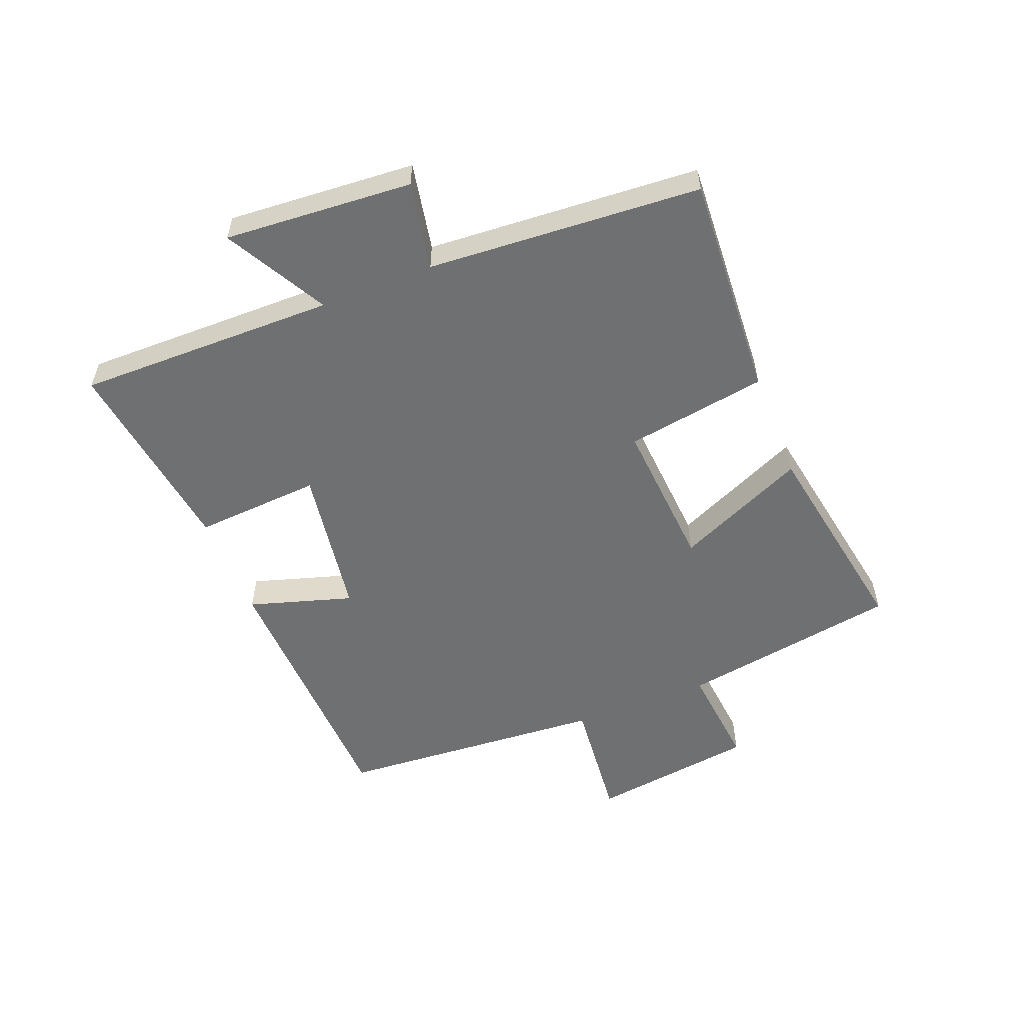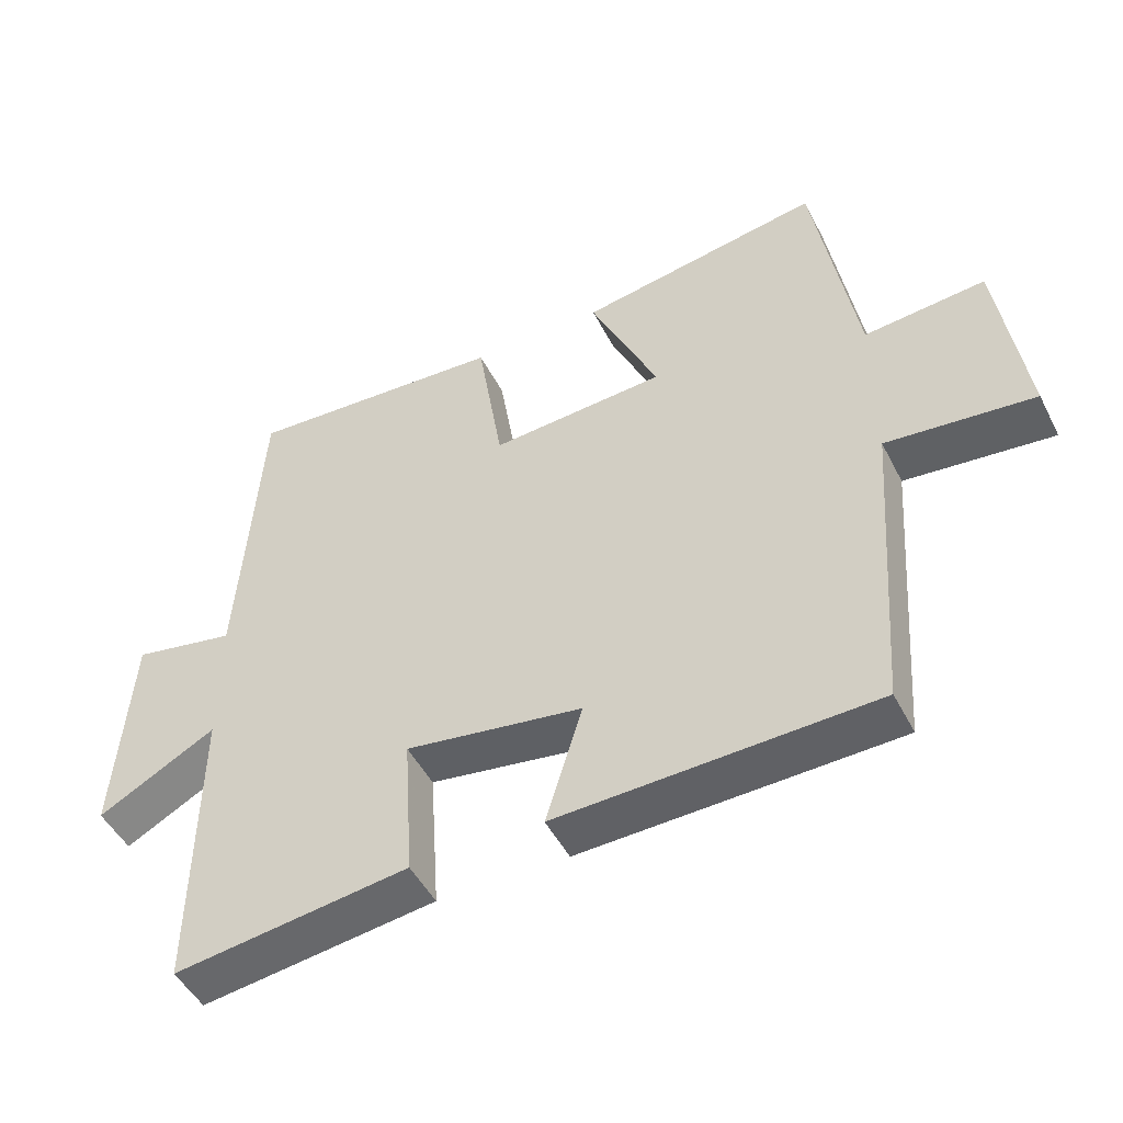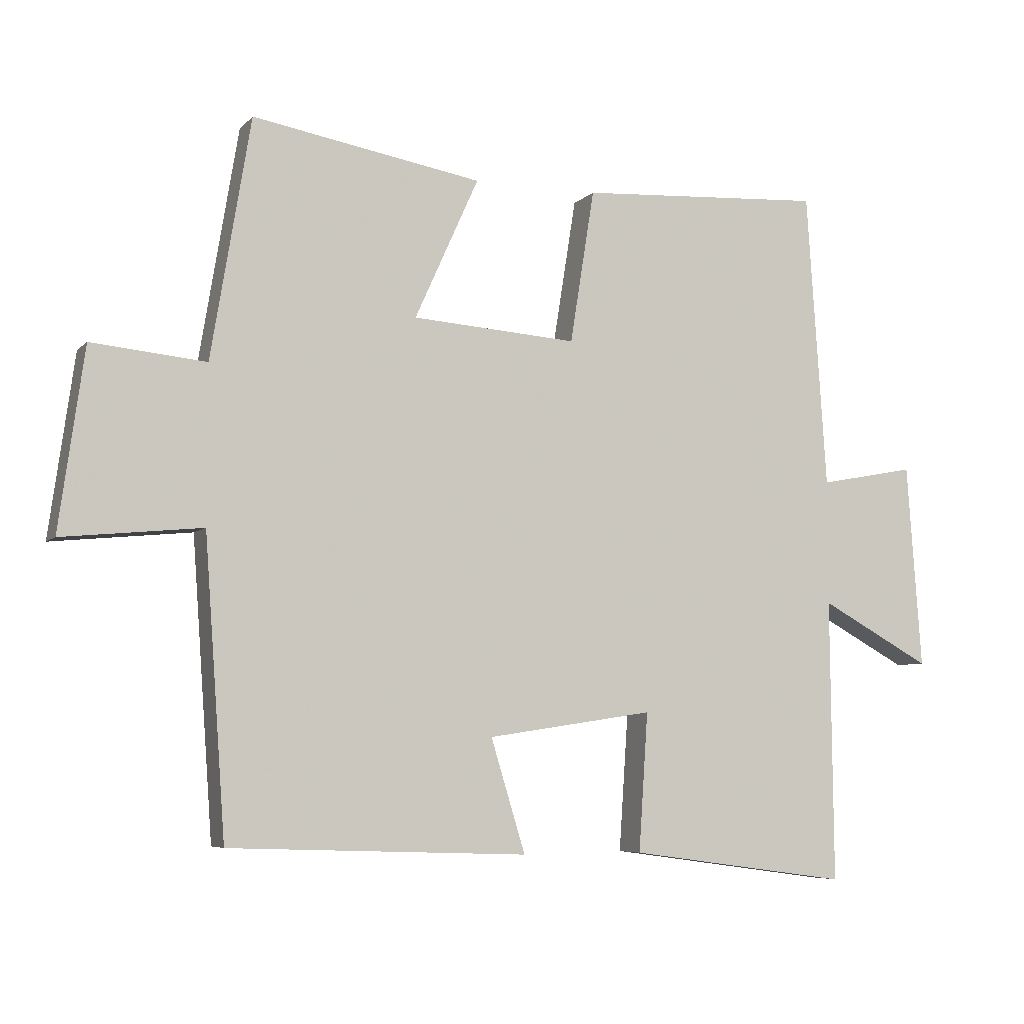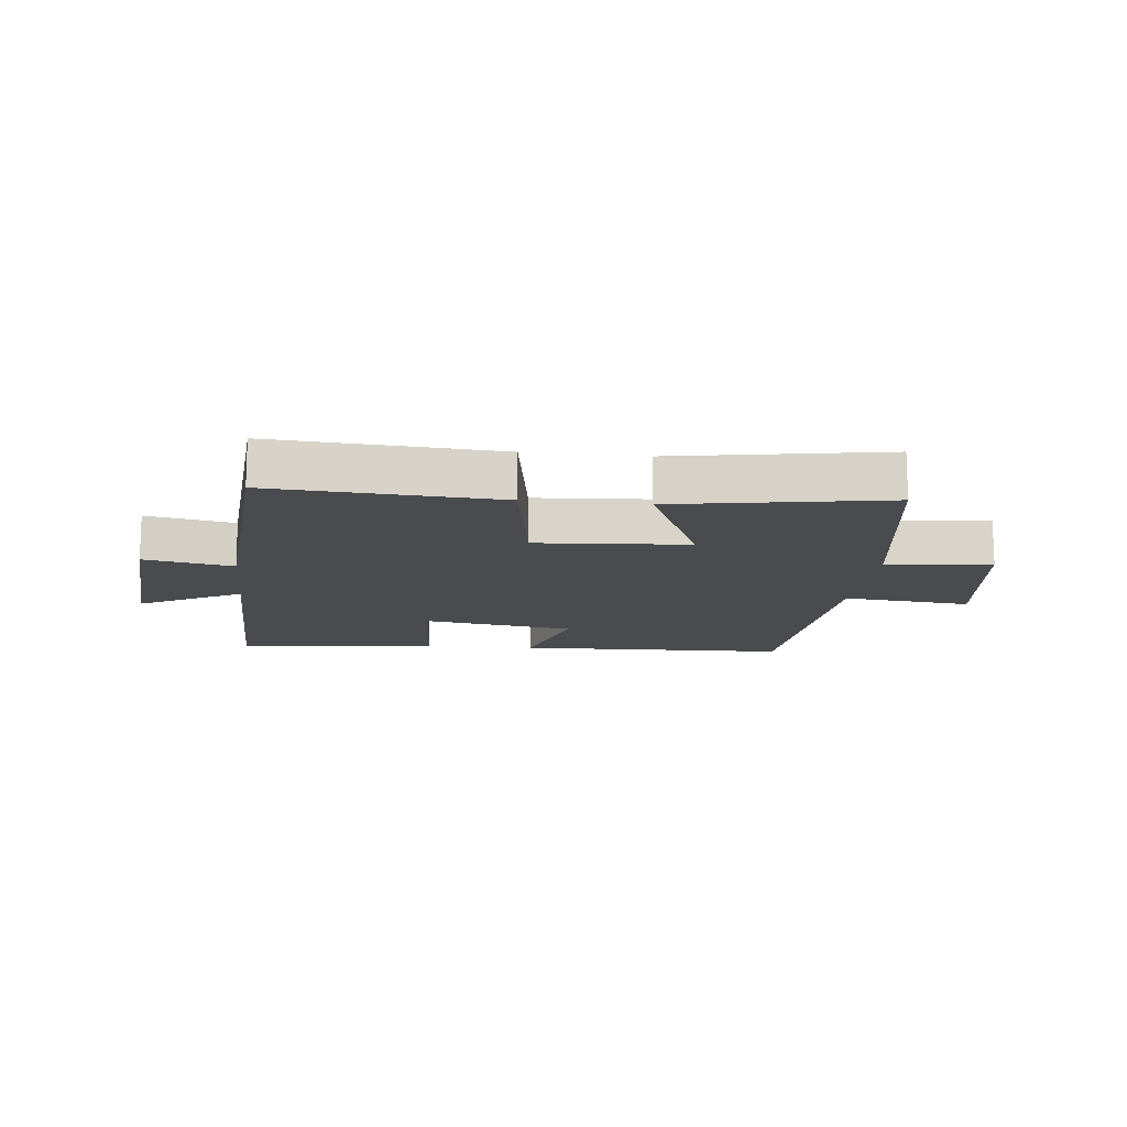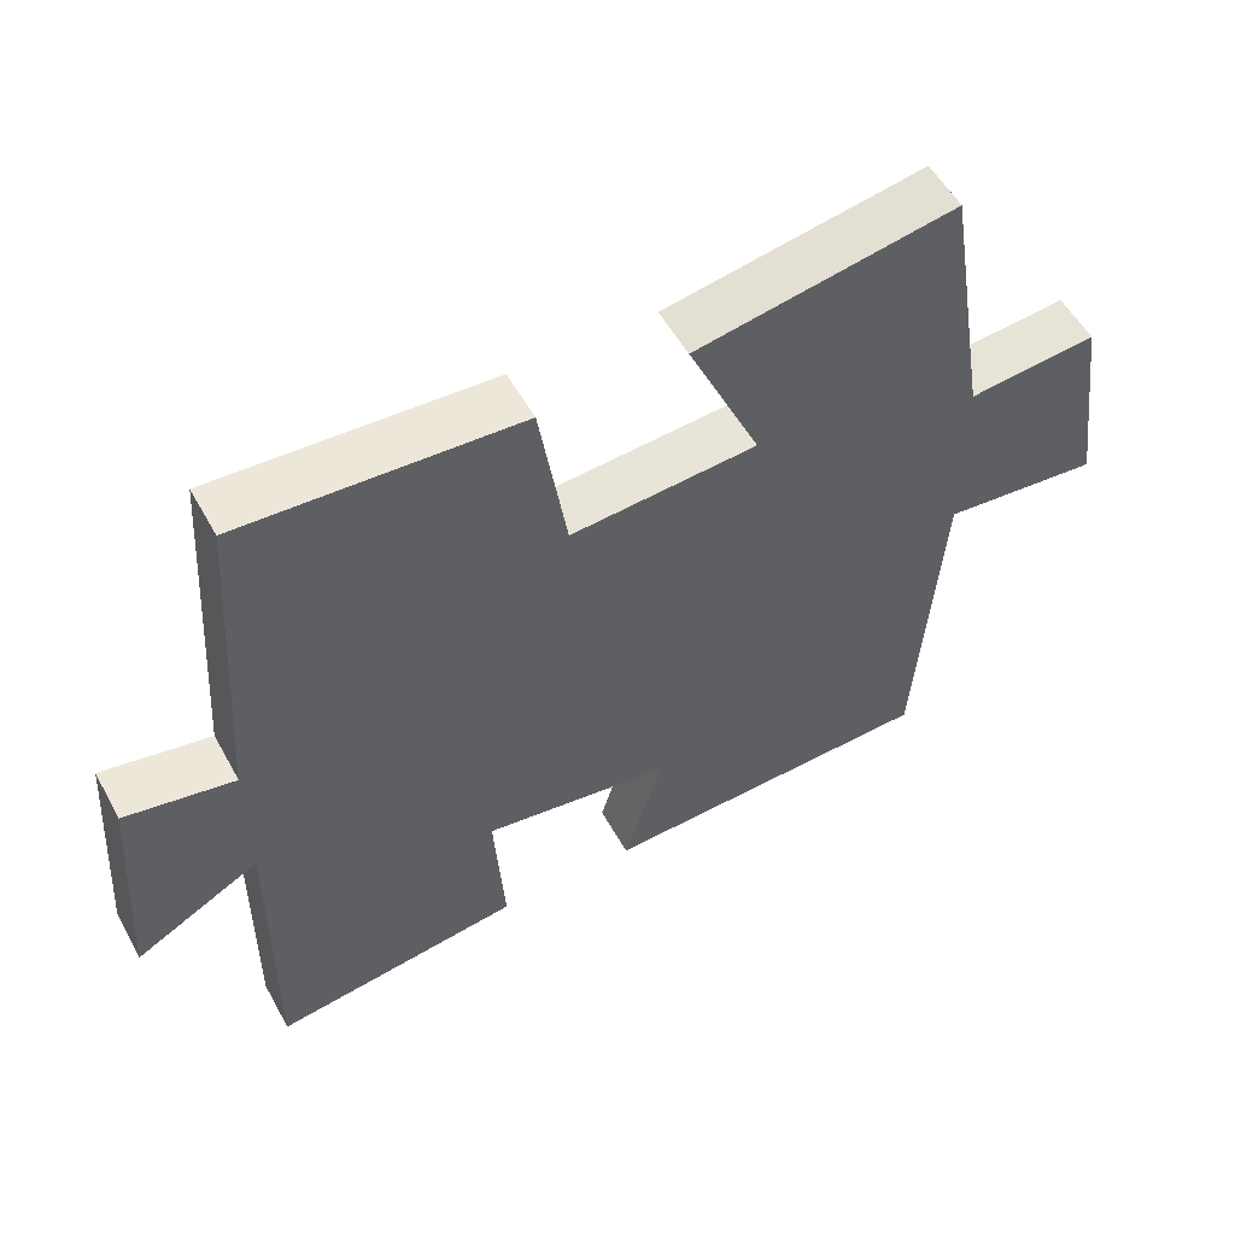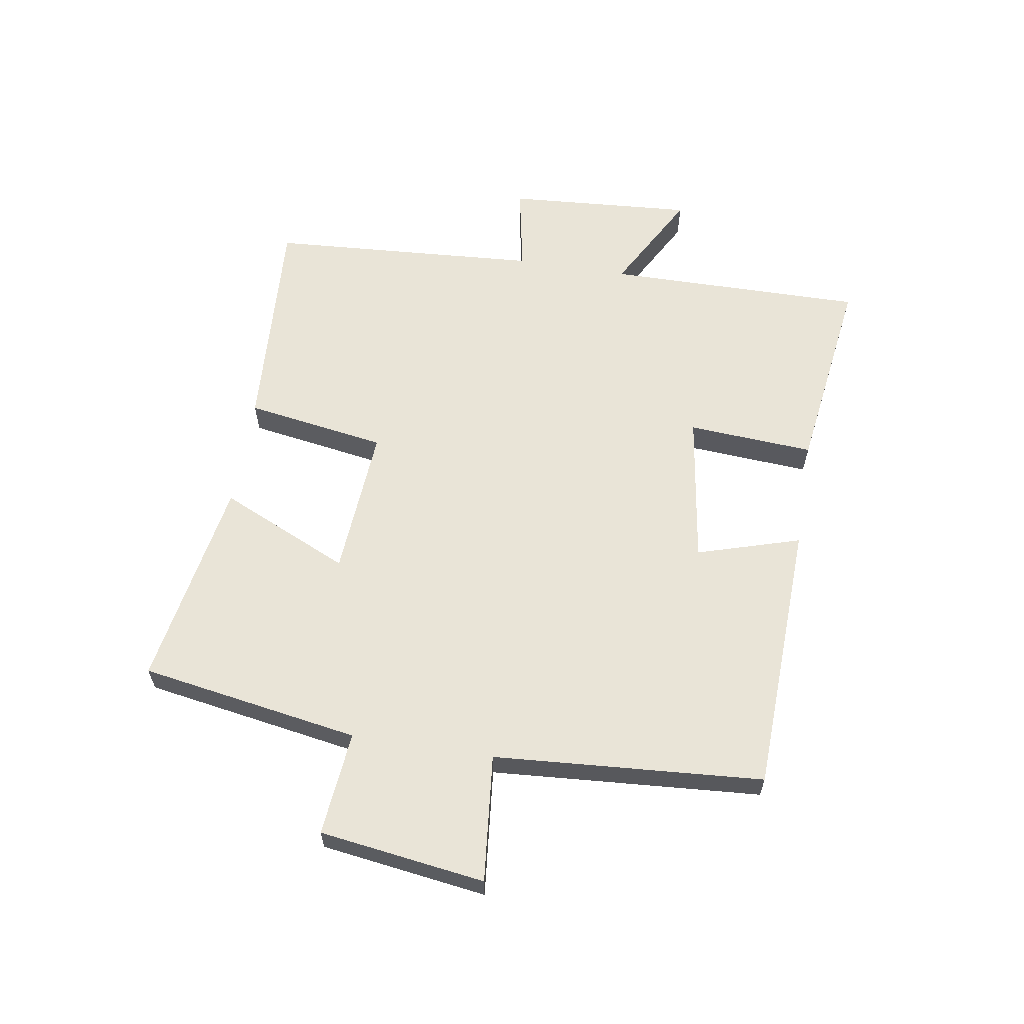
<metadata>
{"format":"obj","ext":"obj","renderer":"f3d","projection":"perspective","resolution":1024,"background":"white","views":[{"elev":-54.9,"azim":-68.4,"up":"+Y"},{"elev":-48.5,"azim":26.3,"up":"+Z"},{"elev":-6.2,"azim":157.8,"up":"+Z"},{"elev":-14.0,"azim":-6.4,"up":"+Y"},{"elev":54.3,"azim":-28.5,"up":"+Z"},{"elev":61.2,"azim":99.2,"up":"+Y"}]}
</metadata>
<code>
v -0.47 0.07 0.522
v -0.098 0.07 0.5
v -0.061 0.07 0.267
v 0.189 0.07 0.285
v 0.092 0.07 0.5
v 0.44 0.07 0.561
v 0.5 0.07 0.198
v 0.673 0.07 0.215
v 0.711 0.07 -0.059
v 0.5 0.07 -0.038
v 0.468 0.07 -0.484
v 0.016 0.07 -0.5
v 0.068 0.07 -0.329
v -0.184 0.07 -0.291
v -0.17 0.07 -0.5
v -0.504 0.07 -0.546
v -0.5 0.07 -0.118
v -0.668 0.07 -0.21
v -0.646 0.07 0.1
v -0.5 0.07 0.072
v -0.47 0 0.522
v -0.098 0 0.5
v -0.061 0 0.267
v 0.189 0 0.285
v 0.092 0 0.5
v 0.44 0 0.561
v 0.5 0 0.198
v 0.673 0 0.215
v 0.711 0 -0.059
v 0.5 0 -0.038
v 0.468 0 -0.484
v 0.016 0 -0.5
v 0.068 0 -0.329
v -0.184 0 -0.291
v -0.17 0 -0.5
v -0.504 0 -0.546
v -0.5 0 -0.118
v -0.668 0 -0.21
v -0.646 0 0.1
v -0.5 0 0.072
f 17 18 19 20
f 17 20 1 2
f 14 15 16 17
f 13 14 17
f 10 11 12 13
f 10 13 17
f 7 8 9 10
f 4 5 6 7
f 3 4 7 10
f 17 2 3
f 3 10 17
f 40 39 38 37
f 22 21 40 37
f 37 36 35 34
f 37 34 33
f 33 32 31 30
f 37 33 30
f 30 29 28 27
f 27 26 25 24
f 30 27 24 23
f 23 22 37
f 37 30 23
f 1 21 22 2
f 2 22 23 3
f 3 23 24 4
f 4 24 25 5
f 5 25 26 6
f 6 26 27 7
f 7 27 28 8
f 8 28 29 9
f 9 29 30 10
f 10 30 31 11
f 11 31 32 12
f 12 32 33 13
f 13 33 34 14
f 14 34 35 15
f 15 35 36 16
f 16 36 37 17
f 17 37 38 18
f 18 38 39 19
f 19 39 40 20
f 20 40 21 1

</code>
